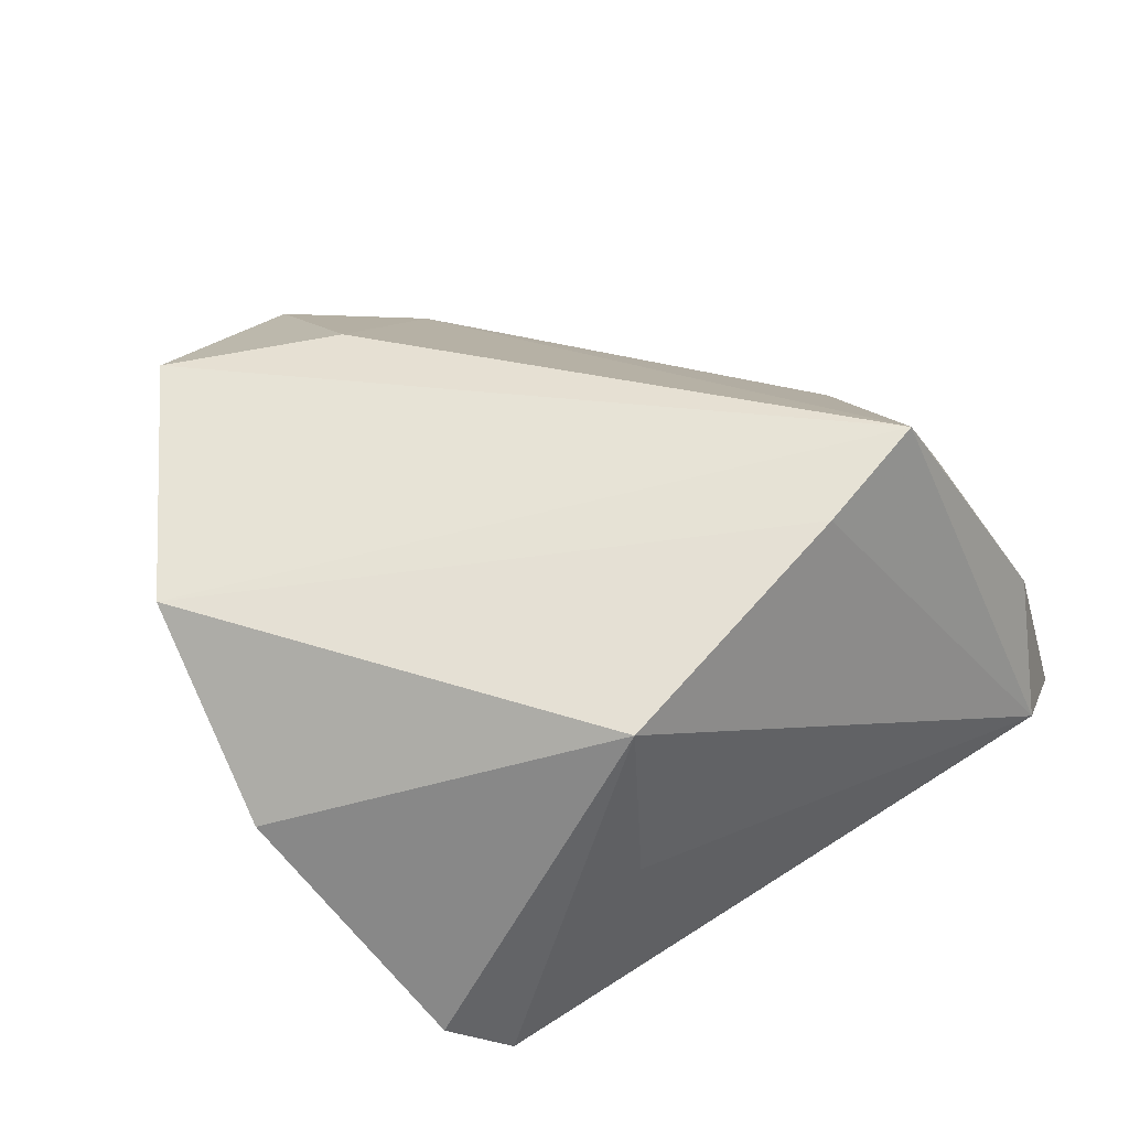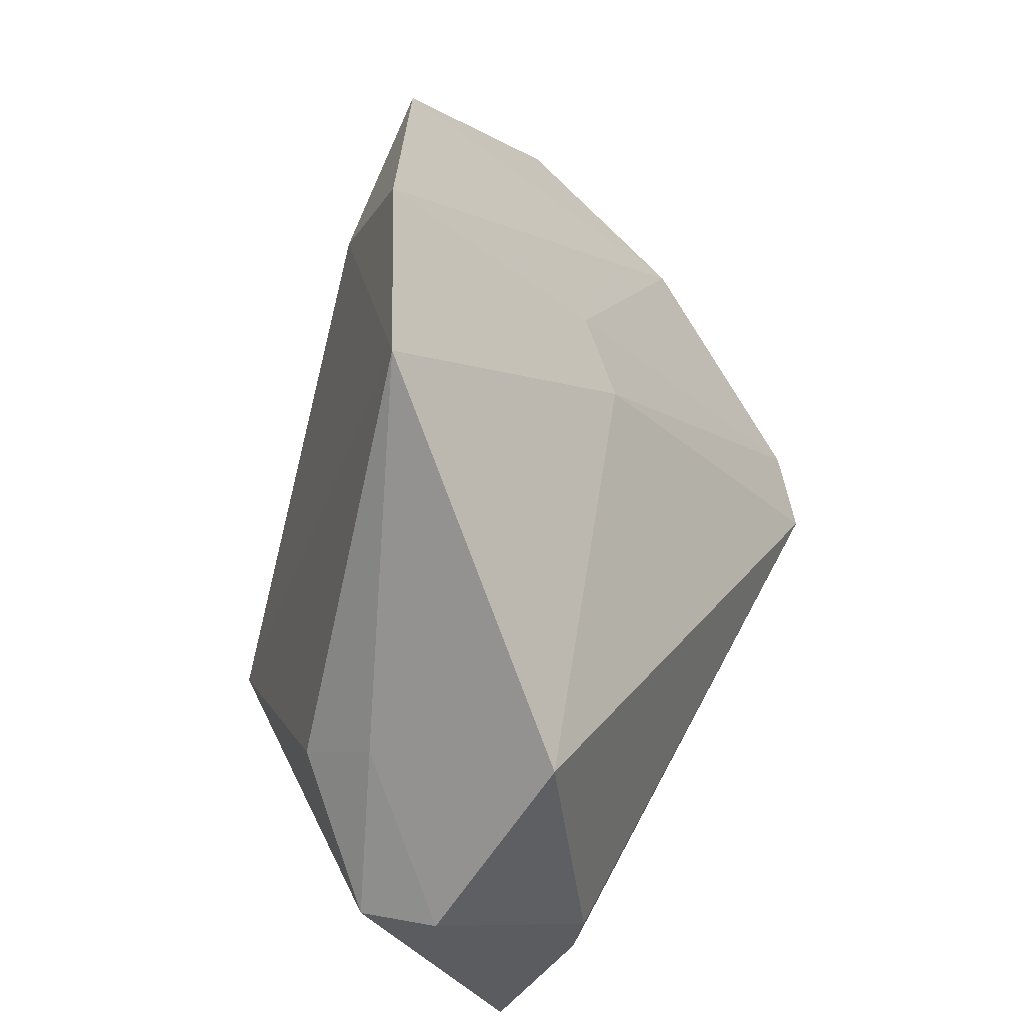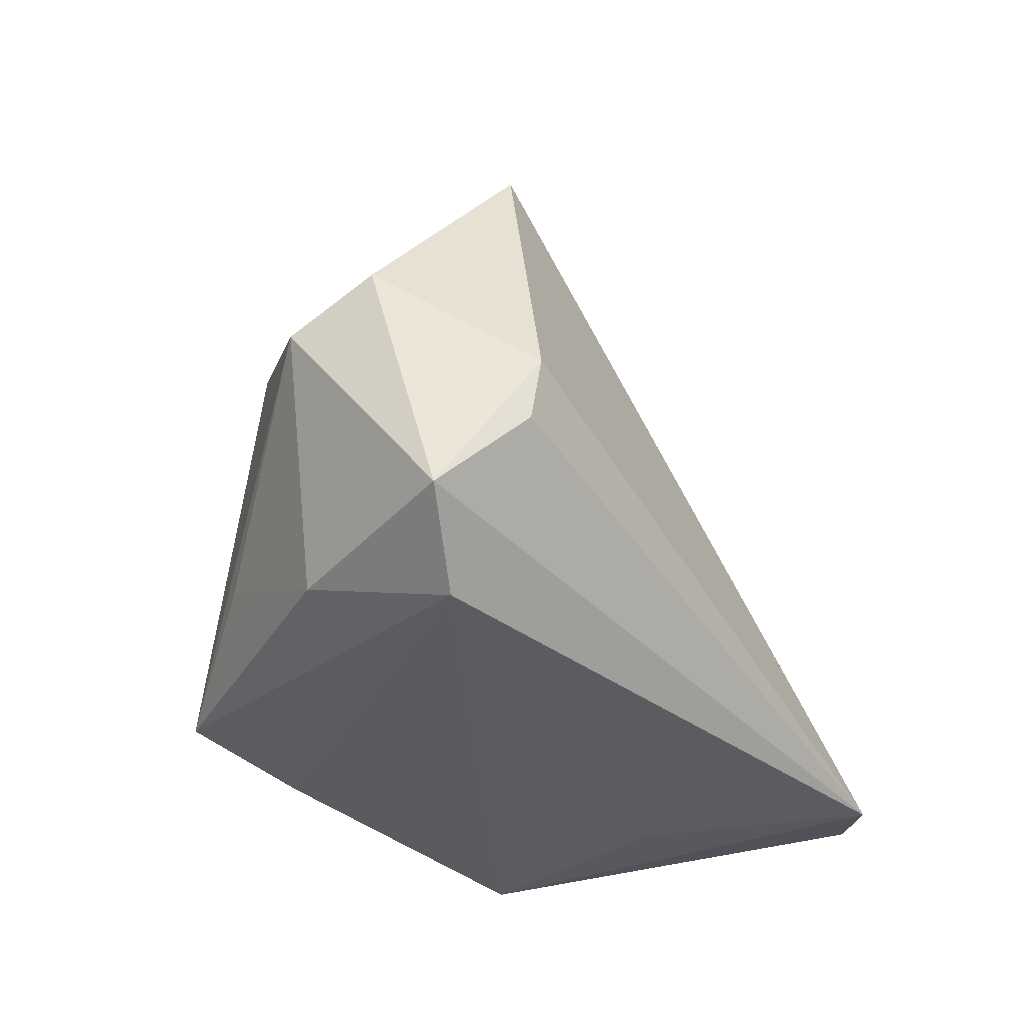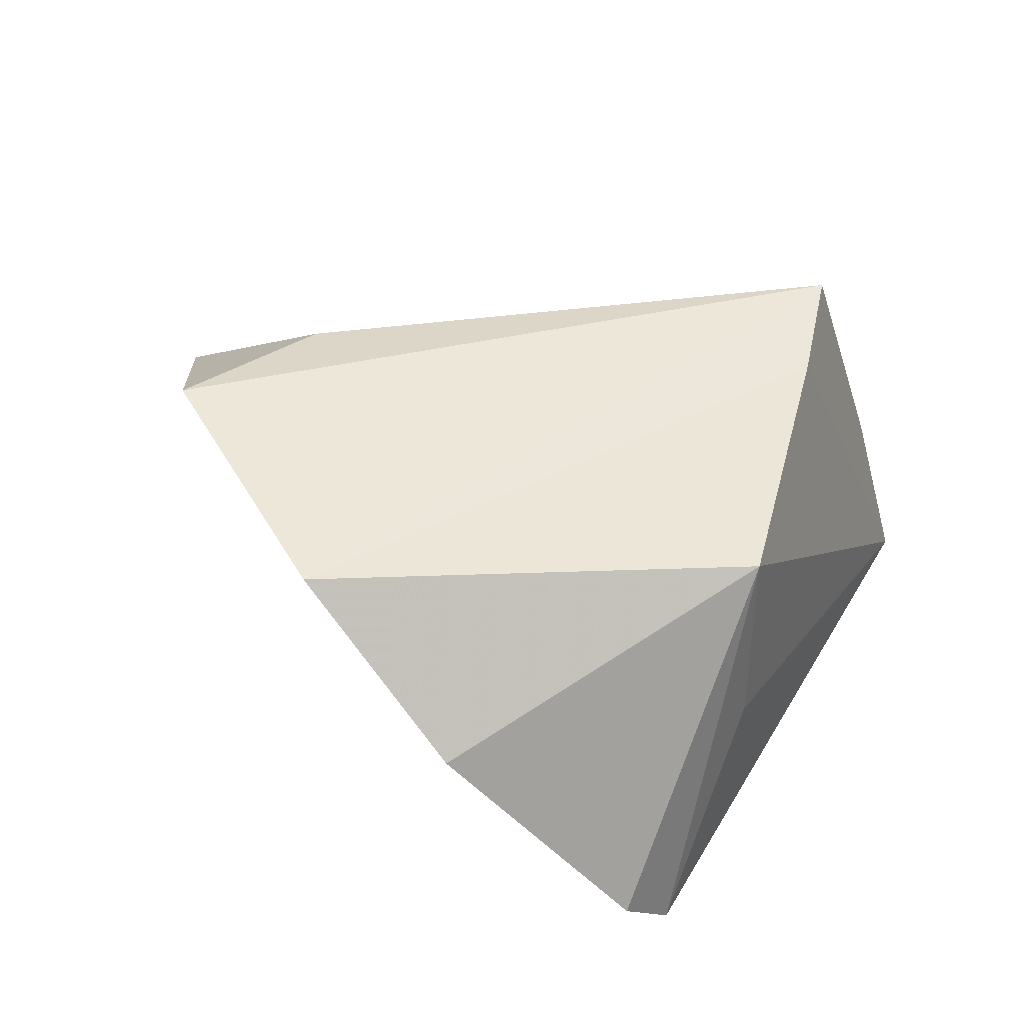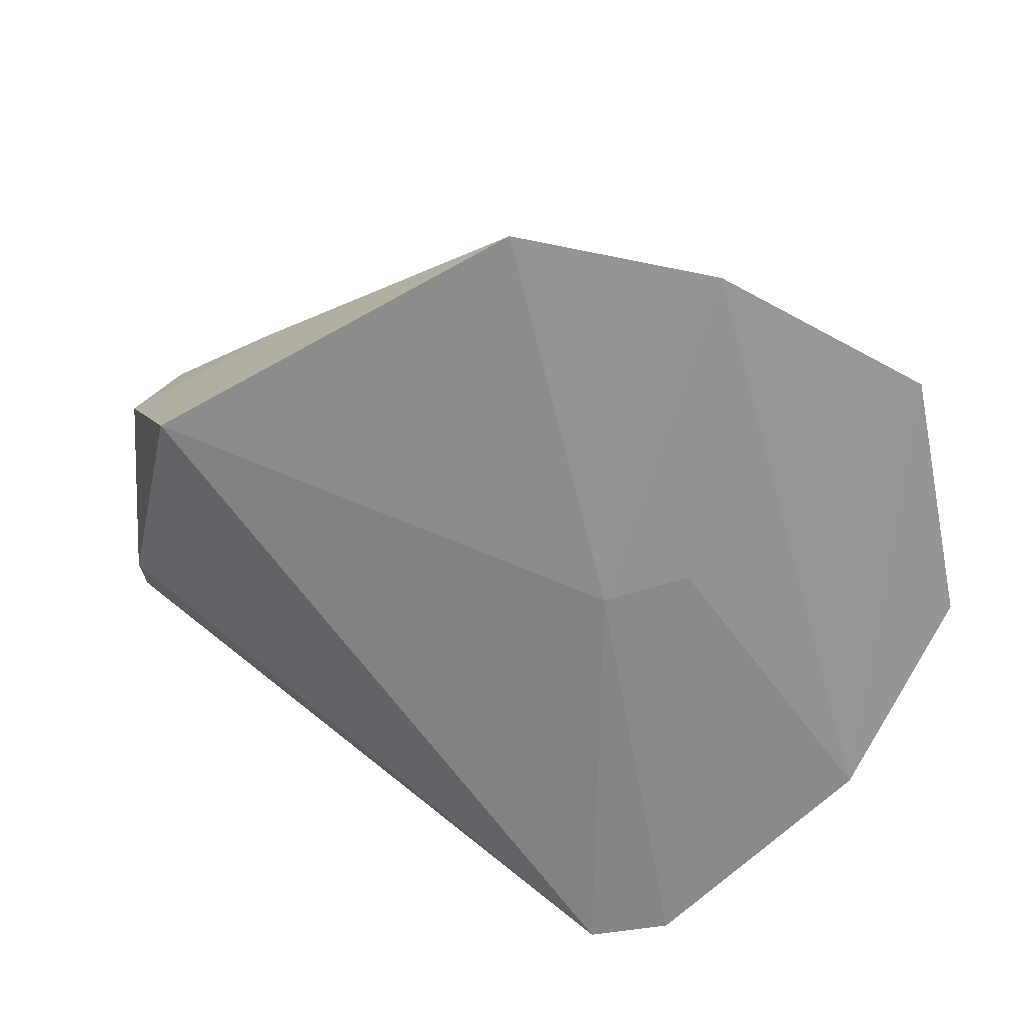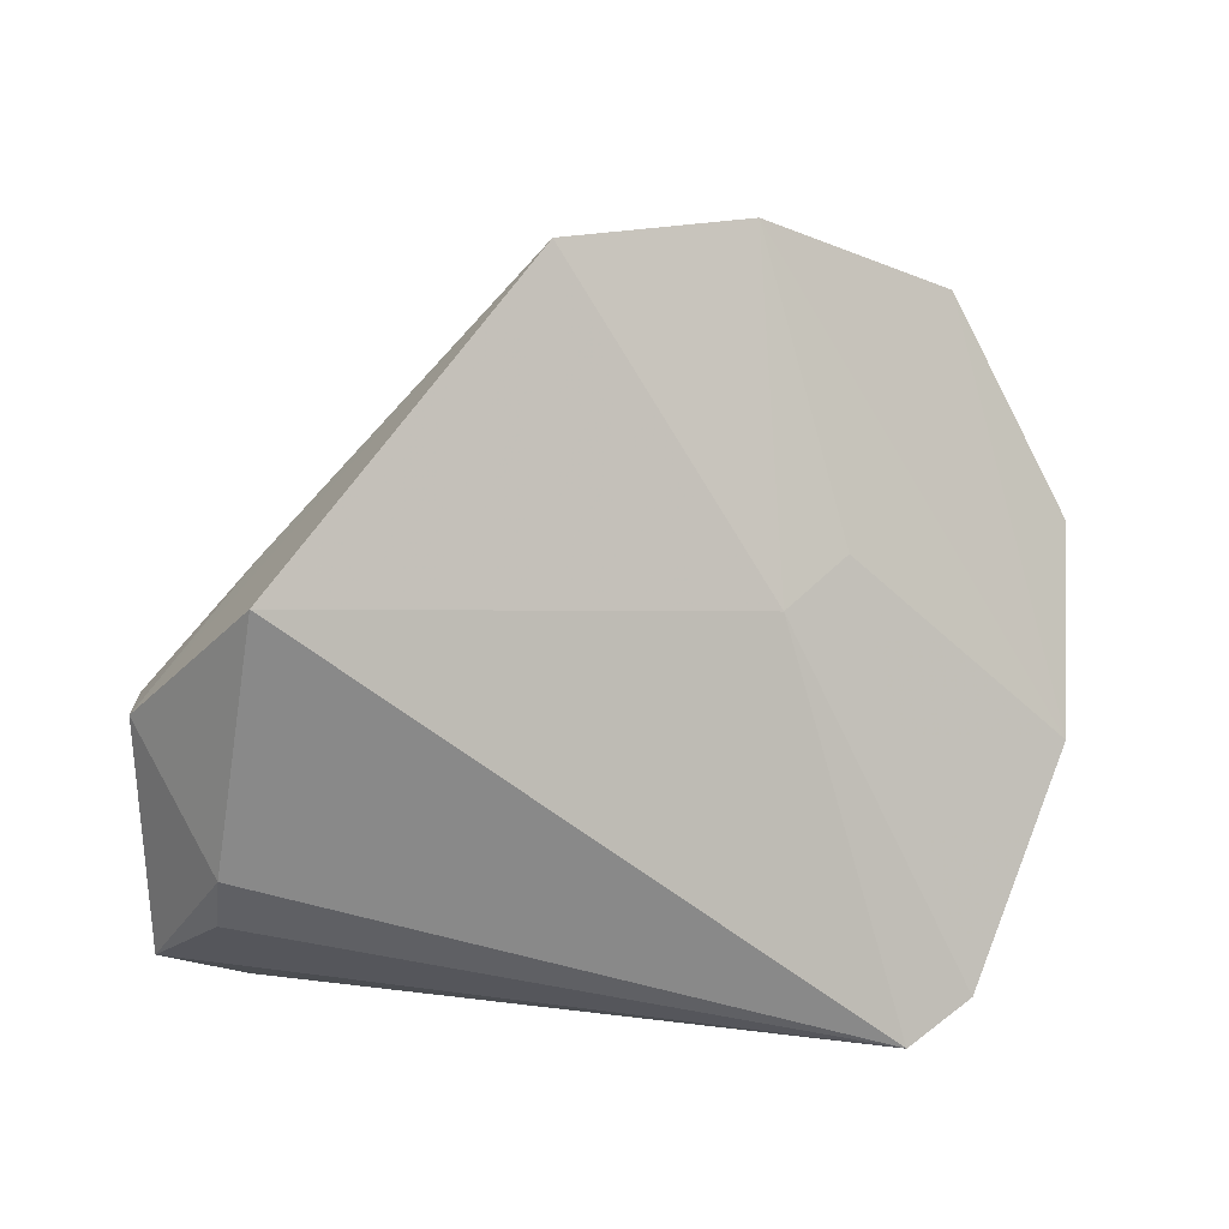
<metadata>
{"format":"obj","ext":"obj","renderer":"f3d","projection":"perspective","resolution":1024,"background":"white","views":[{"elev":38.4,"azim":-36.4,"up":"+Z"},{"elev":60.3,"azim":113.6,"up":"+Y"},{"elev":-35.3,"azim":120.2,"up":"+Y"},{"elev":30.2,"azim":-65.5,"up":"+Z"},{"elev":61.6,"azim":-145.7,"up":"+Y"},{"elev":-52.0,"azim":178.0,"up":"+Z"}]}
</metadata>
<code>
v -0.02163 0.03036 0.0311
v 0.006108 -0.02748 0.02584
v 0.05086 -0.02515 -0.0227
v 0.039 0.01716 5.606e-05
v -0.03803 -0.02681 -0.03328
v 0.005834 0.05464 0.01059
v 0.03374 -0.01676 0.01607
v -0.04616 -0.02443 -0.02703
v 0.04201 -0.01343 -0.02943
v -0.02159 0.01773 -0.008
v 0.04049 -0.03219 -0.01858
v 0.04191 -0.02638 -0.0006715
v -0.02512 -0.03219 0.01372
v -0.05804 -0.005578 -0.001891
v 0.05265 0.005453 -0.01483
v -0.02935 0.02049 -0.0003909
v -0.02245 -0.03063 -0.009649
v 0.03917 0.008925 0.009382
v 0.05327 0.000237 -0.004459
v -0.05831 0.01229 0.01917
v -0.01771 0.0518 0.02163
v 0.02024 -0.02461 0.0311
v 0.04133 -0.005429 -0.0304
v -0.04262 0.03743 0.0311
v 0.03675 0.02827 -0.02374
f 6 22 18
f 20 22 24
f 25 6 15
f 19 18 22
f 1 22 6
f 1 24 22
f 14 13 20
f 20 24 14
f 10 25 5
f 6 25 10
f 23 25 15
f 5 25 23
f 2 11 22
f 2 13 11
f 2 22 20
f 20 13 2
f 5 11 17
f 17 13 5
f 11 13 17
f 6 18 4
f 18 19 4
f 15 6 4
f 4 19 15
f 22 11 12
f 21 1 6
f 24 1 21
f 6 10 21
f 21 10 16
f 21 14 24
f 16 14 21
f 8 14 16
f 8 10 5
f 16 10 8
f 5 13 8
f 13 14 8
f 3 23 15
f 15 19 3
f 3 11 5
f 3 12 11
f 19 12 3
f 7 19 22
f 22 12 7
f 7 12 19
f 5 23 9
f 9 3 5
f 23 3 9

</code>
